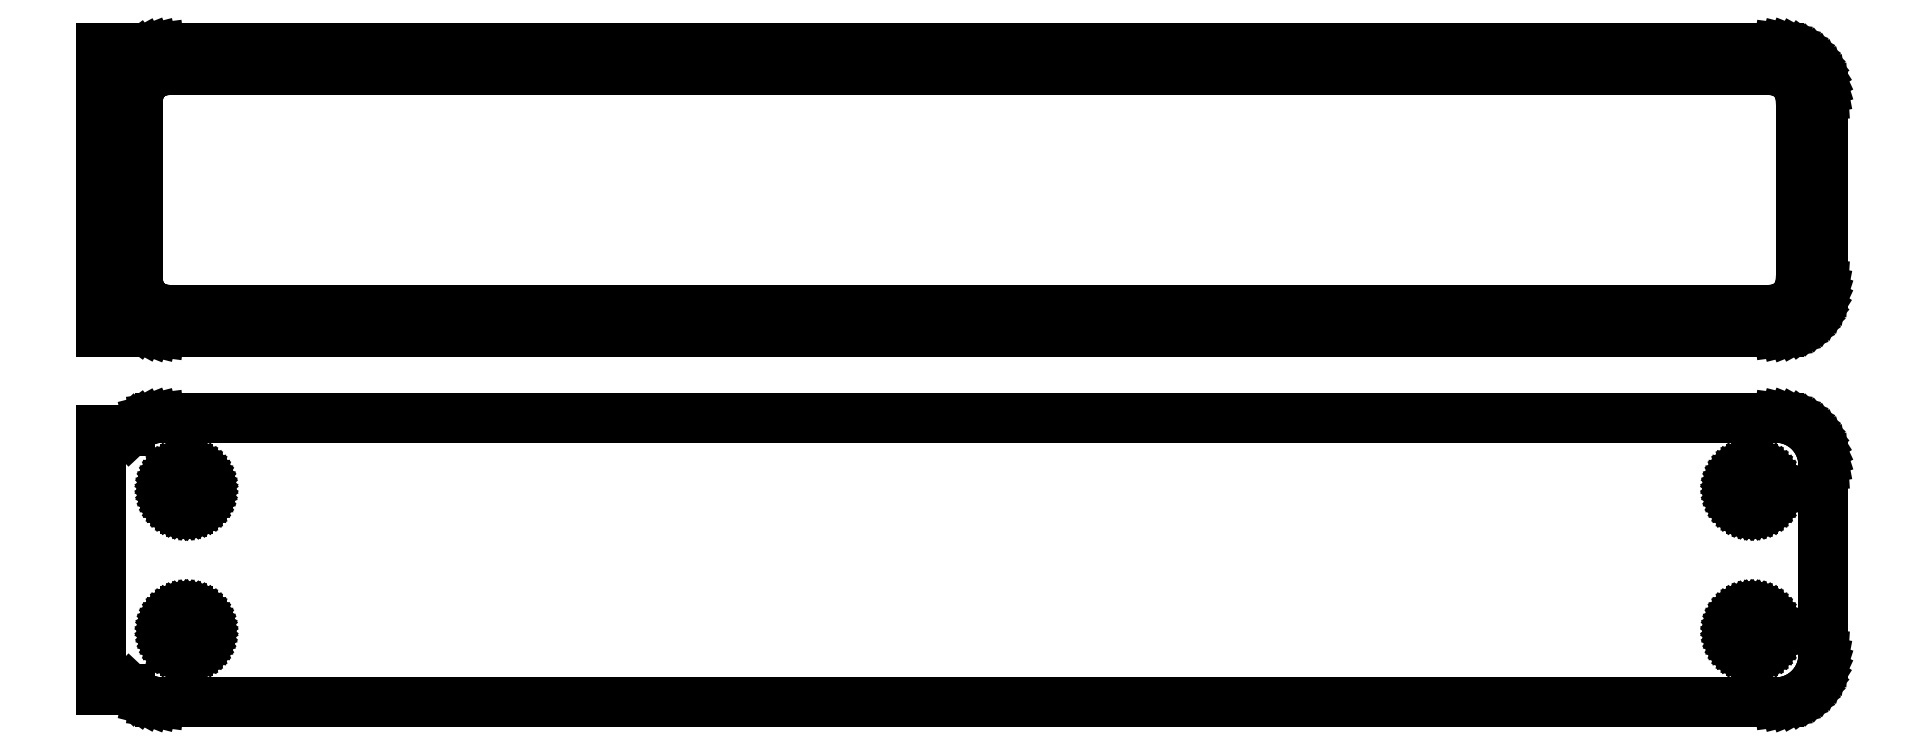
<metadata>
{"format":"dxf","ext":"dxf","renderer":"ezdxf+matplotlib","layout":"modelspace","background":"white","min_lineweight":24,"dpi":150}
</metadata>
<code>
0
SECTION
2
ENTITIES
0
LINE
8
0
10
85.94
20
102.1
11
86.55
21
102.2
0
LINE
8
0
10
86.55
20
102.2
11
87.13
21
102.5
0
LINE
8
0
10
87.13
20
102.5
11
87.68
21
102.8
0
LINE
8
0
10
87.68
20
102.8
11
88.19
21
103.1
0
LINE
8
0
10
88.19
20
103.1
11
88.64
21
103.6
0
LINE
8
0
10
88.64
20
103.6
11
89.05
21
104.1
0
LINE
8
0
10
89.05
20
104.1
11
89.38
21
104.6
0
LINE
8
0
10
89.38
20
104.6
11
89.65
21
105.2
0
LINE
8
0
10
89.65
20
105.2
11
89.84
21
105.8
0
LINE
8
0
10
89.84
20
105.8
11
89.96
21
106.4
0
LINE
8
0
10
89.96
20
106.4
11
90
21
107
0
LINE
8
0
10
90
20
107
11
90
21
127
0
LINE
8
0
10
90
20
127
11
89.96
21
127.6
0
LINE
8
0
10
89.96
20
127.6
11
89.84
21
128.2
0
LINE
8
0
10
89.84
20
128.2
11
89.65
21
128.8
0
LINE
8
0
10
89.65
20
128.8
11
89.38
21
129.4
0
LINE
8
0
10
89.38
20
129.4
11
89.05
21
129.9
0
LINE
8
0
10
89.05
20
129.9
11
88.64
21
130.4
0
LINE
8
0
10
88.64
20
130.4
11
88.19
21
130.9
0
LINE
8
0
10
88.19
20
130.9
11
87.68
21
131.2
0
LINE
8
0
10
87.68
20
131.2
11
87.13
21
131.5
0
LINE
8
0
10
87.13
20
131.5
11
86.55
21
131.8
0
LINE
8
0
10
86.55
20
131.8
11
85.94
21
131.9
0
LINE
8
0
10
85.94
20
131.9
11
85.31
21
132
0
LINE
8
0
10
85.31
20
132
11
-85.31
21
132
0
LINE
8
0
10
-85.31
20
132
11
-85.94
21
131.9
0
LINE
8
0
10
-85.94
20
131.9
11
-86.55
21
131.8
0
LINE
8
0
10
-86.55
20
131.8
11
-87.13
21
131.5
0
LINE
8
0
10
-87.13
20
131.5
11
-87.68
21
131.2
0
LINE
8
0
10
-87.68
20
131.2
11
-88.19
21
130.9
0
LINE
8
0
10
-88.19
20
130.9
11
-88.5
21
130.6
0
LINE
8
0
10
-88.5
20
130.6
11
-88.5
21
132
0
LINE
8
0
10
-88.5
20
132
11
-91.5
21
132
0
LINE
8
0
10
-91.5
20
132
11
-91.5
21
102
0
LINE
8
0
10
-91.5
20
102
11
-88.5
21
102
0
LINE
8
0
10
-88.5
20
102
11
-88.5
21
103.4
0
LINE
8
0
10
-88.5
20
103.4
11
-88.19
21
103.1
0
LINE
8
0
10
-88.19
20
103.1
11
-87.68
21
102.8
0
LINE
8
0
10
-87.68
20
102.8
11
-87.13
21
102.5
0
LINE
8
0
10
-87.13
20
102.5
11
-86.55
21
102.2
0
LINE
8
0
10
-86.55
20
102.2
11
-85.94
21
102.1
0
LINE
8
0
10
-85.94
20
102.1
11
-85.31
21
102
0
LINE
8
0
10
-85.31
20
102
11
85.31
21
102
0
LINE
8
0
10
85.31
20
102
11
85.94
21
102.1
0
LINE
8
0
10
-84.7
20
104.4
11
-85.08
21
104.4
0
LINE
8
0
10
-85.08
20
104.4
11
-85.46
21
104.5
0
LINE
8
0
10
-85.46
20
104.5
11
-85.83
21
104.7
0
LINE
8
0
10
-85.83
20
104.7
11
-86.17
21
104.9
0
LINE
8
0
10
-86.17
20
104.9
11
-86.48
21
105.1
0
LINE
8
0
10
-86.48
20
105.1
11
-86.77
21
105.4
0
LINE
8
0
10
-86.77
20
105.4
11
-87.02
21
105.7
0
LINE
8
0
10
-87.02
20
105.7
11
-87.23
21
106
0
LINE
8
0
10
-87.23
20
106
11
-87.39
21
106.4
0
LINE
8
0
10
-87.39
20
106.4
11
-87.52
21
106.7
0
LINE
8
0
10
-87.52
20
106.7
11
-87.59
21
107.1
0
LINE
8
0
10
-87.59
20
107.1
11
-87.61
21
107.5
0
LINE
8
0
10
-87.61
20
107.5
11
-87.61
21
126.5
0
LINE
8
0
10
-87.61
20
126.5
11
-87.59
21
126.9
0
LINE
8
0
10
-87.59
20
126.9
11
-87.52
21
127.3
0
LINE
8
0
10
-87.52
20
127.3
11
-87.39
21
127.6
0
LINE
8
0
10
-87.39
20
127.6
11
-87.23
21
128
0
LINE
8
0
10
-87.23
20
128
11
-87.02
21
128.3
0
LINE
8
0
10
-87.02
20
128.3
11
-86.77
21
128.6
0
LINE
8
0
10
-86.77
20
128.6
11
-86.48
21
128.9
0
LINE
8
0
10
-86.48
20
128.9
11
-86.17
21
129.1
0
LINE
8
0
10
-86.17
20
129.1
11
-85.83
21
129.3
0
LINE
8
0
10
-85.83
20
129.3
11
-85.46
21
129.5
0
LINE
8
0
10
-85.46
20
129.5
11
-85.08
21
129.6
0
LINE
8
0
10
-85.08
20
129.6
11
-84.7
21
129.6
0
LINE
8
0
10
-84.7
20
129.6
11
84.7
21
129.6
0
LINE
8
0
10
84.7
20
129.6
11
85.08
21
129.6
0
LINE
8
0
10
85.08
20
129.6
11
85.46
21
129.5
0
LINE
8
0
10
85.46
20
129.5
11
85.83
21
129.3
0
LINE
8
0
10
85.83
20
129.3
11
86.17
21
129.1
0
LINE
8
0
10
86.17
20
129.1
11
86.48
21
128.9
0
LINE
8
0
10
86.48
20
128.9
11
86.77
21
128.6
0
LINE
8
0
10
86.77
20
128.6
11
87.02
21
128.3
0
LINE
8
0
10
87.02
20
128.3
11
87.23
21
128
0
LINE
8
0
10
87.23
20
128
11
87.39
21
127.6
0
LINE
8
0
10
87.39
20
127.6
11
87.52
21
127.3
0
LINE
8
0
10
87.52
20
127.3
11
87.59
21
126.9
0
LINE
8
0
10
87.59
20
126.9
11
87.61
21
126.5
0
LINE
8
0
10
87.61
20
126.5
11
87.61
21
107.5
0
LINE
8
0
10
87.61
20
107.5
11
87.59
21
107.1
0
LINE
8
0
10
87.59
20
107.1
11
87.52
21
106.7
0
LINE
8
0
10
87.52
20
106.7
11
87.39
21
106.4
0
LINE
8
0
10
87.39
20
106.4
11
87.23
21
106
0
LINE
8
0
10
87.23
20
106
11
87.02
21
105.7
0
LINE
8
0
10
87.02
20
105.7
11
86.77
21
105.4
0
LINE
8
0
10
86.77
20
105.4
11
86.48
21
105.1
0
LINE
8
0
10
86.48
20
105.1
11
86.17
21
104.9
0
LINE
8
0
10
86.17
20
104.9
11
85.83
21
104.7
0
LINE
8
0
10
85.83
20
104.7
11
85.46
21
104.5
0
LINE
8
0
10
85.46
20
104.5
11
85.08
21
104.4
0
LINE
8
0
10
85.08
20
104.4
11
84.7
21
104.4
0
LINE
8
0
10
84.7
20
104.4
11
-84.7
21
104.4
0
LINE
8
0
10
85.94
20
63.09
11
86.55
21
63.24
0
LINE
8
0
10
86.55
20
63.24
11
87.13
21
63.48
0
LINE
8
0
10
87.13
20
63.48
11
87.68
21
63.78
0
LINE
8
0
10
87.68
20
63.78
11
88.19
21
64.15
0
LINE
8
0
10
88.19
20
64.15
11
88.64
21
64.58
0
LINE
8
0
10
88.64
20
64.58
11
89.05
21
65.06
0
LINE
8
0
10
89.05
20
65.06
11
89.38
21
65.59
0
LINE
8
0
10
89.38
20
65.59
11
89.65
21
66.16
0
LINE
8
0
10
89.65
20
66.16
11
89.84
21
66.76
0
LINE
8
0
10
89.84
20
66.76
11
89.96
21
67.37
0
LINE
8
0
10
89.96
20
67.37
11
90
21
68
0
LINE
8
0
10
90
20
68
11
90
21
88
0
LINE
8
0
10
90
20
88
11
89.96
21
88.63
0
LINE
8
0
10
89.96
20
88.63
11
89.84
21
89.24
0
LINE
8
0
10
89.84
20
89.24
11
89.65
21
89.84
0
LINE
8
0
10
89.65
20
89.84
11
89.38
21
90.41
0
LINE
8
0
10
89.38
20
90.41
11
89.05
21
90.94
0
LINE
8
0
10
89.05
20
90.94
11
88.64
21
91.42
0
LINE
8
0
10
88.64
20
91.42
11
88.19
21
91.85
0
LINE
8
0
10
88.19
20
91.85
11
87.68
21
92.22
0
LINE
8
0
10
87.68
20
92.22
11
87.13
21
92.52
0
LINE
8
0
10
87.13
20
92.52
11
86.55
21
92.76
0
LINE
8
0
10
86.55
20
92.76
11
85.94
21
92.91
0
LINE
8
0
10
85.94
20
92.91
11
85.31
21
92.99
0
LINE
8
0
10
85.31
20
92.99
11
-85.31
21
92.99
0
LINE
8
0
10
-85.31
20
92.99
11
-85.94
21
92.91
0
LINE
8
0
10
-85.94
20
92.91
11
-86.55
21
92.76
0
LINE
8
0
10
-86.55
20
92.76
11
-87.13
21
92.52
0
LINE
8
0
10
-87.13
20
92.52
11
-87.68
21
92.22
0
LINE
8
0
10
-87.68
20
92.22
11
-88.19
21
91.85
0
LINE
8
0
10
-88.19
20
91.85
11
-88.5
21
91.56
0
LINE
8
0
10
-88.5
20
91.56
11
-88.5
21
91.65
0
LINE
8
0
10
-88.5
20
91.65
11
-91.5
21
91.65
0
LINE
8
0
10
-91.5
20
91.65
11
-91.5
21
64.35
0
LINE
8
0
10
-91.5
20
64.35
11
-88.5
21
64.35
0
LINE
8
0
10
-88.5
20
64.35
11
-88.5
21
64.44
0
LINE
8
0
10
-88.5
20
64.44
11
-88.19
21
64.15
0
LINE
8
0
10
-88.19
20
64.15
11
-87.68
21
63.78
0
LINE
8
0
10
-87.68
20
63.78
11
-87.13
21
63.48
0
LINE
8
0
10
-87.13
20
63.48
11
-86.55
21
63.24
0
LINE
8
0
10
-86.55
20
63.24
11
-85.94
21
63.09
0
LINE
8
0
10
-85.94
20
63.09
11
-85.31
21
63.01
0
LINE
8
0
10
-85.31
20
63.01
11
85.31
21
63.01
0
LINE
8
0
10
85.31
20
63.01
11
85.94
21
63.09
0
LINE
8
0
10
82.37
20
83.37
11
82.1
21
83.4
0
LINE
8
0
10
82.1
20
83.4
11
81.84
21
83.47
0
LINE
8
0
10
81.84
20
83.47
11
81.59
21
83.57
0
LINE
8
0
10
81.59
20
83.57
11
81.36
21
83.7
0
LINE
8
0
10
81.36
20
83.7
11
81.14
21
83.85
0
LINE
8
0
10
81.14
20
83.85
11
80.94
21
84.04
0
LINE
8
0
10
80.94
20
84.04
11
80.77
21
84.24
0
LINE
8
0
10
80.77
20
84.24
11
80.63
21
84.47
0
LINE
8
0
10
80.63
20
84.47
11
80.51
21
84.71
0
LINE
8
0
10
80.51
20
84.71
11
80.43
21
84.97
0
LINE
8
0
10
80.43
20
84.97
11
80.38
21
85.23
0
LINE
8
0
10
80.38
20
85.23
11
80.36
21
85.5
0
LINE
8
0
10
80.36
20
85.5
11
80.38
21
85.77
0
LINE
8
0
10
80.38
20
85.77
11
80.43
21
86.03
0
LINE
8
0
10
80.43
20
86.03
11
80.51
21
86.29
0
LINE
8
0
10
80.51
20
86.29
11
80.63
21
86.53
0
LINE
8
0
10
80.63
20
86.53
11
80.77
21
86.76
0
LINE
8
0
10
80.77
20
86.76
11
80.94
21
86.96
0
LINE
8
0
10
80.94
20
86.96
11
81.14
21
87.15
0
LINE
8
0
10
81.14
20
87.15
11
81.36
21
87.3
0
LINE
8
0
10
81.36
20
87.3
11
81.59
21
87.43
0
LINE
8
0
10
81.59
20
87.43
11
81.84
21
87.53
0
LINE
8
0
10
81.84
20
87.53
11
82.1
21
87.6
0
LINE
8
0
10
82.1
20
87.6
11
82.37
21
87.63
0
LINE
8
0
10
82.37
20
87.63
11
82.63
21
87.63
0
LINE
8
0
10
82.63
20
87.63
11
82.9
21
87.6
0
LINE
8
0
10
82.9
20
87.6
11
83.16
21
87.53
0
LINE
8
0
10
83.16
20
87.53
11
83.41
21
87.43
0
LINE
8
0
10
83.41
20
87.43
11
83.64
21
87.3
0
LINE
8
0
10
83.64
20
87.3
11
83.86
21
87.15
0
LINE
8
0
10
83.86
20
87.15
11
84.06
21
86.96
0
LINE
8
0
10
84.06
20
86.96
11
84.23
21
86.76
0
LINE
8
0
10
84.23
20
86.76
11
84.37
21
86.53
0
LINE
8
0
10
84.37
20
86.53
11
84.49
21
86.29
0
LINE
8
0
10
84.49
20
86.29
11
84.57
21
86.03
0
LINE
8
0
10
84.57
20
86.03
11
84.62
21
85.77
0
LINE
8
0
10
84.62
20
85.77
11
84.64
21
85.5
0
LINE
8
0
10
84.64
20
85.5
11
84.62
21
85.23
0
LINE
8
0
10
84.62
20
85.23
11
84.57
21
84.97
0
LINE
8
0
10
84.57
20
84.97
11
84.49
21
84.71
0
LINE
8
0
10
84.49
20
84.71
11
84.37
21
84.47
0
LINE
8
0
10
84.37
20
84.47
11
84.23
21
84.24
0
LINE
8
0
10
84.23
20
84.24
11
84.06
21
84.04
0
LINE
8
0
10
84.06
20
84.04
11
83.86
21
83.85
0
LINE
8
0
10
83.86
20
83.85
11
83.64
21
83.7
0
LINE
8
0
10
83.64
20
83.7
11
83.41
21
83.57
0
LINE
8
0
10
83.41
20
83.57
11
83.16
21
83.47
0
LINE
8
0
10
83.16
20
83.47
11
82.9
21
83.4
0
LINE
8
0
10
82.9
20
83.4
11
82.63
21
83.37
0
LINE
8
0
10
82.63
20
83.37
11
82.37
21
83.37
0
LINE
8
0
10
-82.63
20
83.37
11
-82.9
21
83.4
0
LINE
8
0
10
-82.9
20
83.4
11
-83.16
21
83.47
0
LINE
8
0
10
-83.16
20
83.47
11
-83.41
21
83.57
0
LINE
8
0
10
-83.41
20
83.57
11
-83.64
21
83.7
0
LINE
8
0
10
-83.64
20
83.7
11
-83.86
21
83.85
0
LINE
8
0
10
-83.86
20
83.85
11
-84.06
21
84.04
0
LINE
8
0
10
-84.06
20
84.04
11
-84.23
21
84.24
0
LINE
8
0
10
-84.23
20
84.24
11
-84.37
21
84.47
0
LINE
8
0
10
-84.37
20
84.47
11
-84.49
21
84.71
0
LINE
8
0
10
-84.49
20
84.71
11
-84.57
21
84.97
0
LINE
8
0
10
-84.57
20
84.97
11
-84.62
21
85.23
0
LINE
8
0
10
-84.62
20
85.23
11
-84.64
21
85.5
0
LINE
8
0
10
-84.64
20
85.5
11
-84.62
21
85.77
0
LINE
8
0
10
-84.62
20
85.77
11
-84.57
21
86.03
0
LINE
8
0
10
-84.57
20
86.03
11
-84.49
21
86.29
0
LINE
8
0
10
-84.49
20
86.29
11
-84.37
21
86.53
0
LINE
8
0
10
-84.37
20
86.53
11
-84.23
21
86.76
0
LINE
8
0
10
-84.23
20
86.76
11
-84.06
21
86.96
0
LINE
8
0
10
-84.06
20
86.96
11
-83.86
21
87.15
0
LINE
8
0
10
-83.86
20
87.15
11
-83.64
21
87.3
0
LINE
8
0
10
-83.64
20
87.3
11
-83.41
21
87.43
0
LINE
8
0
10
-83.41
20
87.43
11
-83.16
21
87.53
0
LINE
8
0
10
-83.16
20
87.53
11
-82.9
21
87.6
0
LINE
8
0
10
-82.9
20
87.6
11
-82.63
21
87.63
0
LINE
8
0
10
-82.63
20
87.63
11
-82.37
21
87.63
0
LINE
8
0
10
-82.37
20
87.63
11
-82.1
21
87.6
0
LINE
8
0
10
-82.1
20
87.6
11
-81.84
21
87.53
0
LINE
8
0
10
-81.84
20
87.53
11
-81.59
21
87.43
0
LINE
8
0
10
-81.59
20
87.43
11
-81.36
21
87.3
0
LINE
8
0
10
-81.36
20
87.3
11
-81.14
21
87.15
0
LINE
8
0
10
-81.14
20
87.15
11
-80.94
21
86.96
0
LINE
8
0
10
-80.94
20
86.96
11
-80.77
21
86.76
0
LINE
8
0
10
-80.77
20
86.76
11
-80.63
21
86.53
0
LINE
8
0
10
-80.63
20
86.53
11
-80.51
21
86.29
0
LINE
8
0
10
-80.51
20
86.29
11
-80.43
21
86.03
0
LINE
8
0
10
-80.43
20
86.03
11
-80.38
21
85.77
0
LINE
8
0
10
-80.38
20
85.77
11
-80.36
21
85.5
0
LINE
8
0
10
-80.36
20
85.5
11
-80.38
21
85.23
0
LINE
8
0
10
-80.38
20
85.23
11
-80.43
21
84.97
0
LINE
8
0
10
-80.43
20
84.97
11
-80.51
21
84.71
0
LINE
8
0
10
-80.51
20
84.71
11
-80.63
21
84.47
0
LINE
8
0
10
-80.63
20
84.47
11
-80.77
21
84.24
0
LINE
8
0
10
-80.77
20
84.24
11
-80.94
21
84.04
0
LINE
8
0
10
-80.94
20
84.04
11
-81.14
21
83.85
0
LINE
8
0
10
-81.14
20
83.85
11
-81.36
21
83.7
0
LINE
8
0
10
-81.36
20
83.7
11
-81.59
21
83.57
0
LINE
8
0
10
-81.59
20
83.57
11
-81.84
21
83.47
0
LINE
8
0
10
-81.84
20
83.47
11
-82.1
21
83.4
0
LINE
8
0
10
-82.1
20
83.4
11
-82.37
21
83.37
0
LINE
8
0
10
-82.37
20
83.37
11
-82.63
21
83.37
0
LINE
8
0
10
82.37
20
68.37
11
82.1
21
68.4
0
LINE
8
0
10
82.1
20
68.4
11
81.84
21
68.47
0
LINE
8
0
10
81.84
20
68.47
11
81.59
21
68.57
0
LINE
8
0
10
81.59
20
68.57
11
81.36
21
68.7
0
LINE
8
0
10
81.36
20
68.7
11
81.14
21
68.85
0
LINE
8
0
10
81.14
20
68.85
11
80.94
21
69.04
0
LINE
8
0
10
80.94
20
69.04
11
80.77
21
69.24
0
LINE
8
0
10
80.77
20
69.24
11
80.63
21
69.47
0
LINE
8
0
10
80.63
20
69.47
11
80.51
21
69.71
0
LINE
8
0
10
80.51
20
69.71
11
80.43
21
69.97
0
LINE
8
0
10
80.43
20
69.97
11
80.38
21
70.23
0
LINE
8
0
10
80.38
20
70.23
11
80.36
21
70.5
0
LINE
8
0
10
80.36
20
70.5
11
80.38
21
70.77
0
LINE
8
0
10
80.38
20
70.77
11
80.43
21
71.03
0
LINE
8
0
10
80.43
20
71.03
11
80.51
21
71.29
0
LINE
8
0
10
80.51
20
71.29
11
80.63
21
71.53
0
LINE
8
0
10
80.63
20
71.53
11
80.77
21
71.76
0
LINE
8
0
10
80.77
20
71.76
11
80.94
21
71.96
0
LINE
8
0
10
80.94
20
71.96
11
81.14
21
72.15
0
LINE
8
0
10
81.14
20
72.15
11
81.36
21
72.3
0
LINE
8
0
10
81.36
20
72.3
11
81.59
21
72.43
0
LINE
8
0
10
81.59
20
72.43
11
81.84
21
72.53
0
LINE
8
0
10
81.84
20
72.53
11
82.1
21
72.6
0
LINE
8
0
10
82.1
20
72.6
11
82.37
21
72.63
0
LINE
8
0
10
82.37
20
72.63
11
82.63
21
72.63
0
LINE
8
0
10
82.63
20
72.63
11
82.9
21
72.6
0
LINE
8
0
10
82.9
20
72.6
11
83.16
21
72.53
0
LINE
8
0
10
83.16
20
72.53
11
83.41
21
72.43
0
LINE
8
0
10
83.41
20
72.43
11
83.64
21
72.3
0
LINE
8
0
10
83.64
20
72.3
11
83.86
21
72.15
0
LINE
8
0
10
83.86
20
72.15
11
84.06
21
71.96
0
LINE
8
0
10
84.06
20
71.96
11
84.23
21
71.76
0
LINE
8
0
10
84.23
20
71.76
11
84.37
21
71.53
0
LINE
8
0
10
84.37
20
71.53
11
84.49
21
71.29
0
LINE
8
0
10
84.49
20
71.29
11
84.57
21
71.03
0
LINE
8
0
10
84.57
20
71.03
11
84.62
21
70.77
0
LINE
8
0
10
84.62
20
70.77
11
84.64
21
70.5
0
LINE
8
0
10
84.64
20
70.5
11
84.62
21
70.23
0
LINE
8
0
10
84.62
20
70.23
11
84.57
21
69.97
0
LINE
8
0
10
84.57
20
69.97
11
84.49
21
69.71
0
LINE
8
0
10
84.49
20
69.71
11
84.37
21
69.47
0
LINE
8
0
10
84.37
20
69.47
11
84.23
21
69.24
0
LINE
8
0
10
84.23
20
69.24
11
84.06
21
69.04
0
LINE
8
0
10
84.06
20
69.04
11
83.86
21
68.85
0
LINE
8
0
10
83.86
20
68.85
11
83.64
21
68.7
0
LINE
8
0
10
83.64
20
68.7
11
83.41
21
68.57
0
LINE
8
0
10
83.41
20
68.57
11
83.16
21
68.47
0
LINE
8
0
10
83.16
20
68.47
11
82.9
21
68.4
0
LINE
8
0
10
82.9
20
68.4
11
82.63
21
68.37
0
LINE
8
0
10
82.63
20
68.37
11
82.37
21
68.37
0
LINE
8
0
10
-82.63
20
68.37
11
-82.9
21
68.4
0
LINE
8
0
10
-82.9
20
68.4
11
-83.16
21
68.47
0
LINE
8
0
10
-83.16
20
68.47
11
-83.41
21
68.57
0
LINE
8
0
10
-83.41
20
68.57
11
-83.64
21
68.7
0
LINE
8
0
10
-83.64
20
68.7
11
-83.86
21
68.85
0
LINE
8
0
10
-83.86
20
68.85
11
-84.06
21
69.04
0
LINE
8
0
10
-84.06
20
69.04
11
-84.23
21
69.24
0
LINE
8
0
10
-84.23
20
69.24
11
-84.37
21
69.47
0
LINE
8
0
10
-84.37
20
69.47
11
-84.49
21
69.71
0
LINE
8
0
10
-84.49
20
69.71
11
-84.57
21
69.97
0
LINE
8
0
10
-84.57
20
69.97
11
-84.62
21
70.23
0
LINE
8
0
10
-84.62
20
70.23
11
-84.64
21
70.5
0
LINE
8
0
10
-84.64
20
70.5
11
-84.62
21
70.77
0
LINE
8
0
10
-84.62
20
70.77
11
-84.57
21
71.03
0
LINE
8
0
10
-84.57
20
71.03
11
-84.49
21
71.29
0
LINE
8
0
10
-84.49
20
71.29
11
-84.37
21
71.53
0
LINE
8
0
10
-84.37
20
71.53
11
-84.23
21
71.76
0
LINE
8
0
10
-84.23
20
71.76
11
-84.06
21
71.96
0
LINE
8
0
10
-84.06
20
71.96
11
-83.86
21
72.15
0
LINE
8
0
10
-83.86
20
72.15
11
-83.64
21
72.3
0
LINE
8
0
10
-83.64
20
72.3
11
-83.41
21
72.43
0
LINE
8
0
10
-83.41
20
72.43
11
-83.16
21
72.53
0
LINE
8
0
10
-83.16
20
72.53
11
-82.9
21
72.6
0
LINE
8
0
10
-82.9
20
72.6
11
-82.63
21
72.63
0
LINE
8
0
10
-82.63
20
72.63
11
-82.37
21
72.63
0
LINE
8
0
10
-82.37
20
72.63
11
-82.1
21
72.6
0
LINE
8
0
10
-82.1
20
72.6
11
-81.84
21
72.53
0
LINE
8
0
10
-81.84
20
72.53
11
-81.59
21
72.43
0
LINE
8
0
10
-81.59
20
72.43
11
-81.36
21
72.3
0
LINE
8
0
10
-81.36
20
72.3
11
-81.14
21
72.15
0
LINE
8
0
10
-81.14
20
72.15
11
-80.94
21
71.96
0
LINE
8
0
10
-80.94
20
71.96
11
-80.77
21
71.76
0
LINE
8
0
10
-80.77
20
71.76
11
-80.63
21
71.53
0
LINE
8
0
10
-80.63
20
71.53
11
-80.51
21
71.29
0
LINE
8
0
10
-80.51
20
71.29
11
-80.43
21
71.03
0
LINE
8
0
10
-80.43
20
71.03
11
-80.38
21
70.77
0
LINE
8
0
10
-80.38
20
70.77
11
-80.36
21
70.5
0
LINE
8
0
10
-80.36
20
70.5
11
-80.38
21
70.23
0
LINE
8
0
10
-80.38
20
70.23
11
-80.43
21
69.97
0
LINE
8
0
10
-80.43
20
69.97
11
-80.51
21
69.71
0
LINE
8
0
10
-80.51
20
69.71
11
-80.63
21
69.47
0
LINE
8
0
10
-80.63
20
69.47
11
-80.77
21
69.24
0
LINE
8
0
10
-80.77
20
69.24
11
-80.94
21
69.04
0
LINE
8
0
10
-80.94
20
69.04
11
-81.14
21
68.85
0
LINE
8
0
10
-81.14
20
68.85
11
-81.36
21
68.7
0
LINE
8
0
10
-81.36
20
68.7
11
-81.59
21
68.57
0
LINE
8
0
10
-81.59
20
68.57
11
-81.84
21
68.47
0
LINE
8
0
10
-81.84
20
68.47
11
-82.1
21
68.4
0
LINE
8
0
10
-82.1
20
68.4
11
-82.37
21
68.37
0
LINE
8
0
10
-82.37
20
68.37
11
-82.63
21
68.37
0
ENDSEC
0
EOF

</code>
